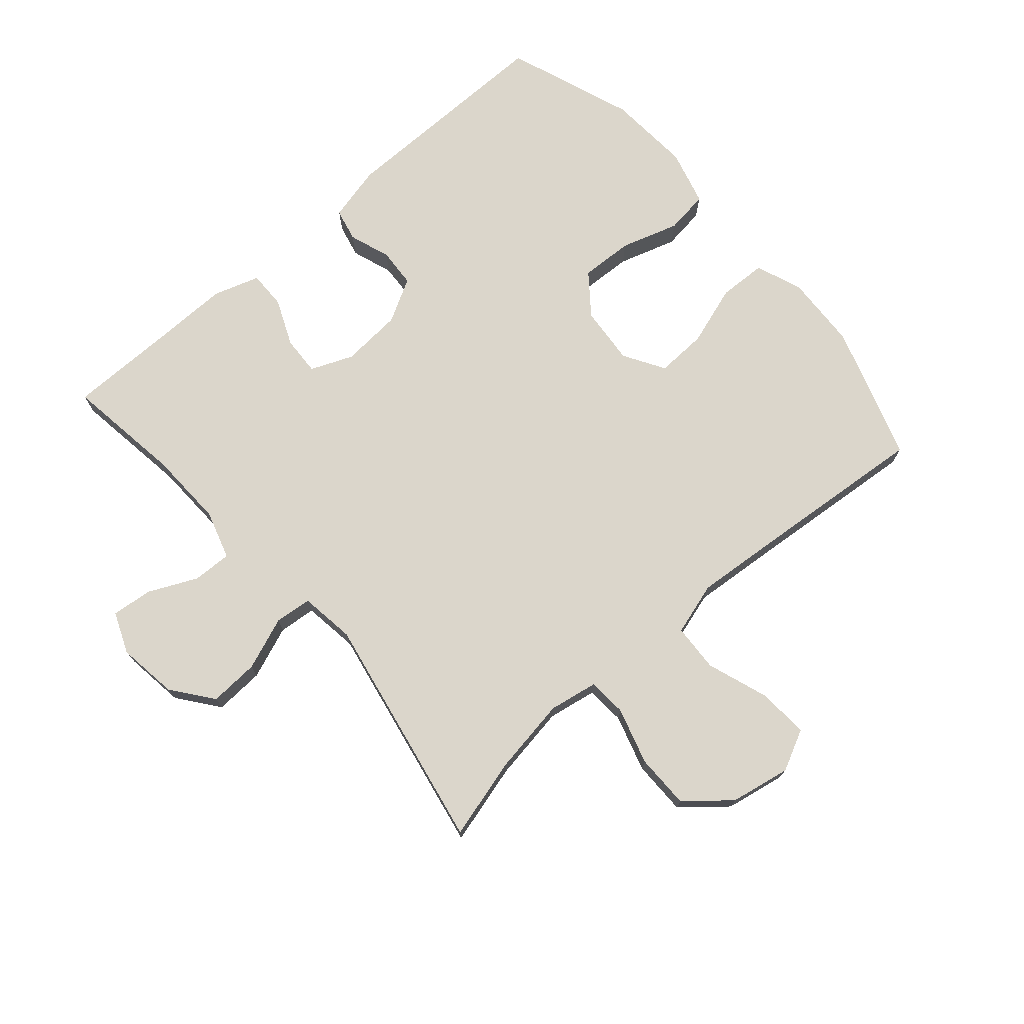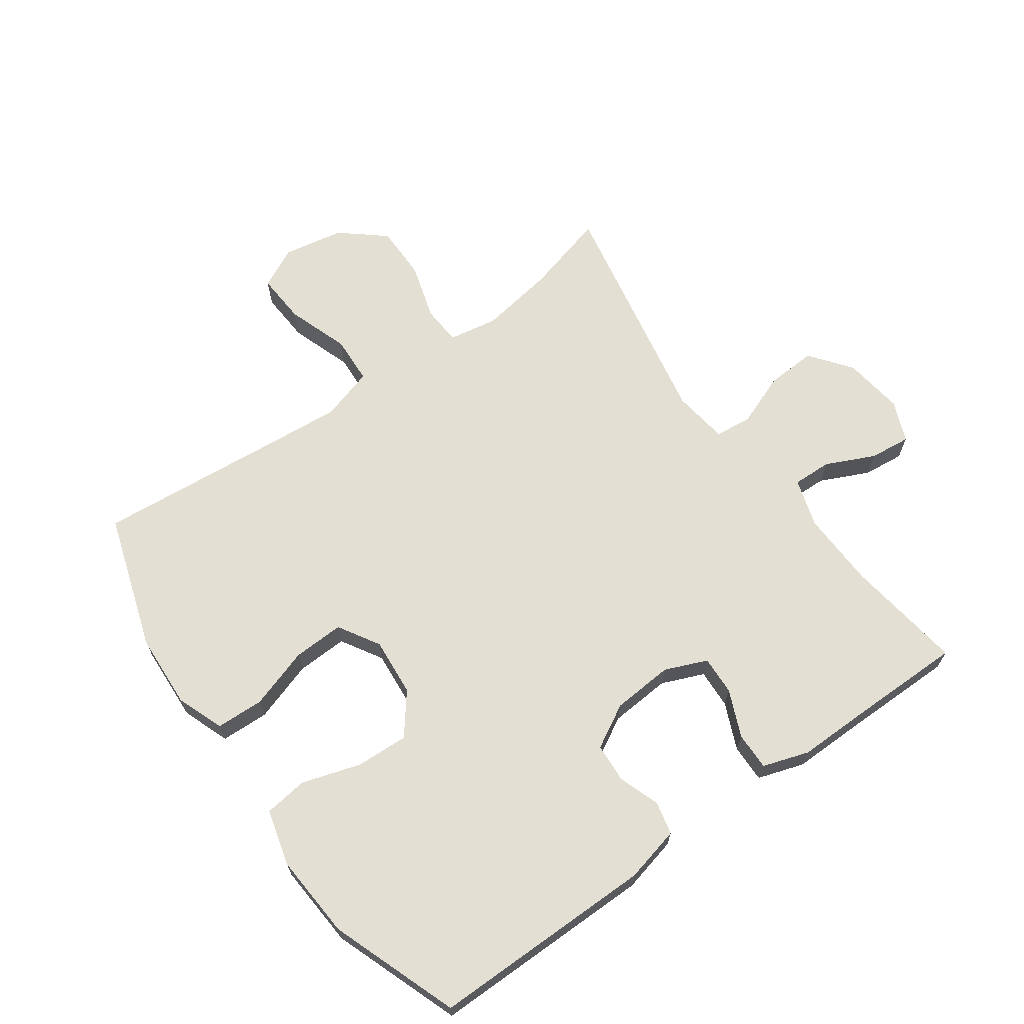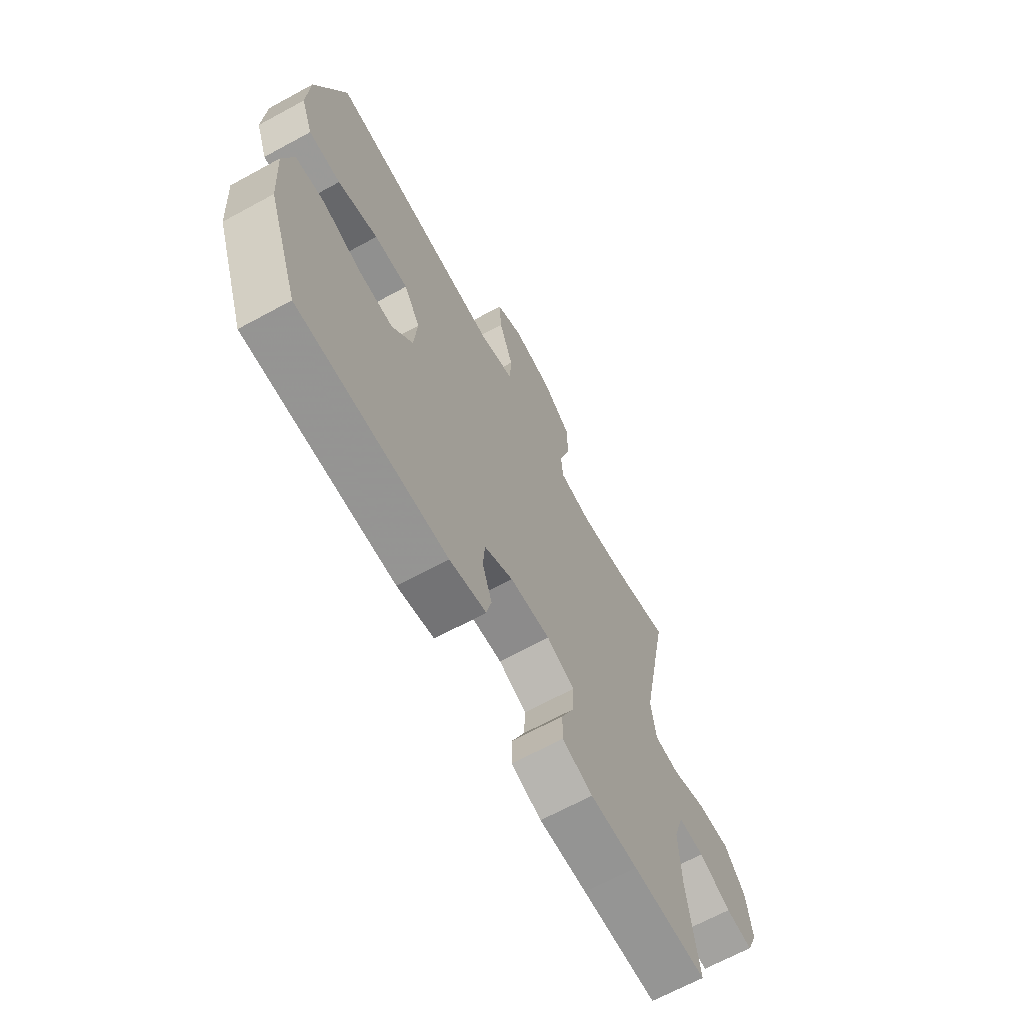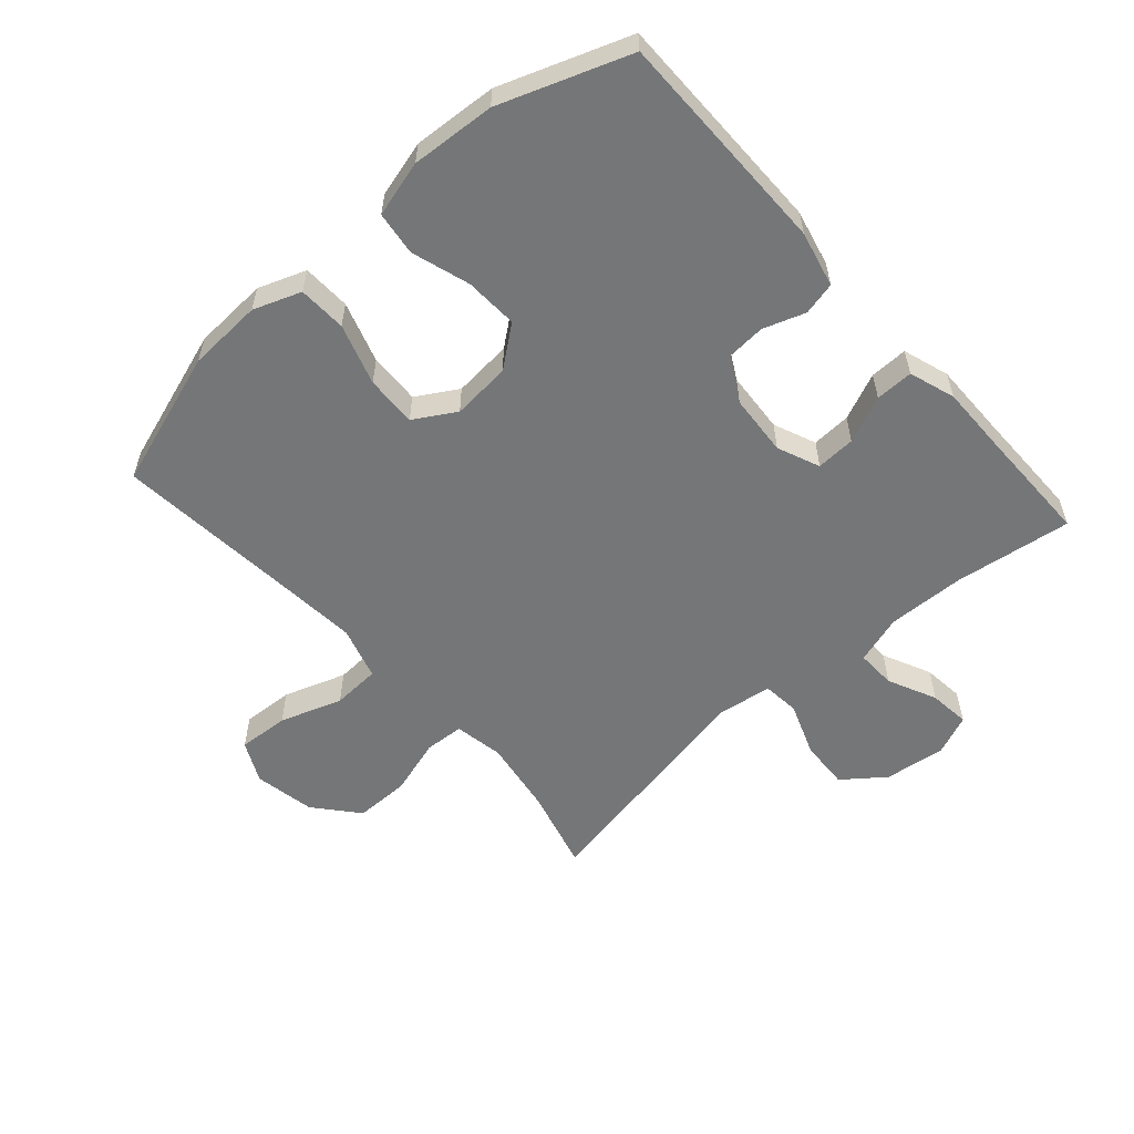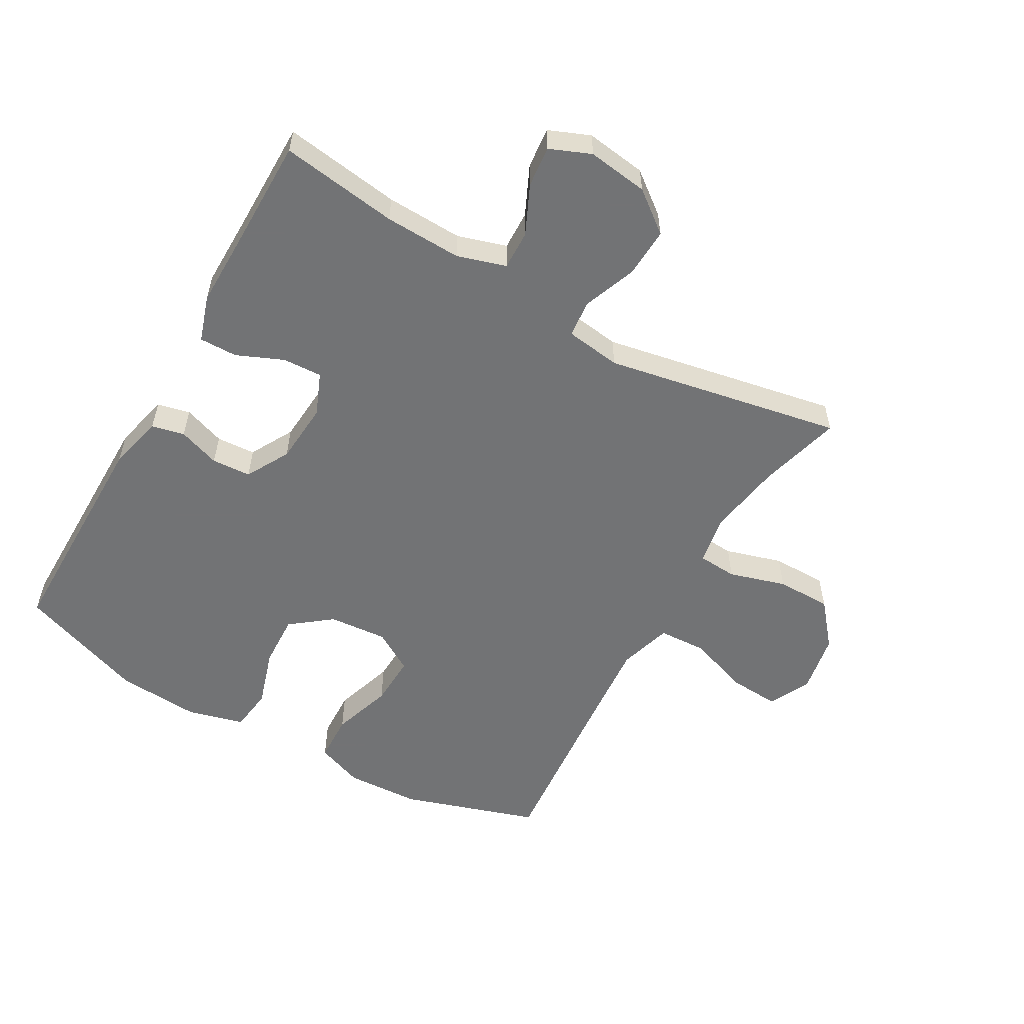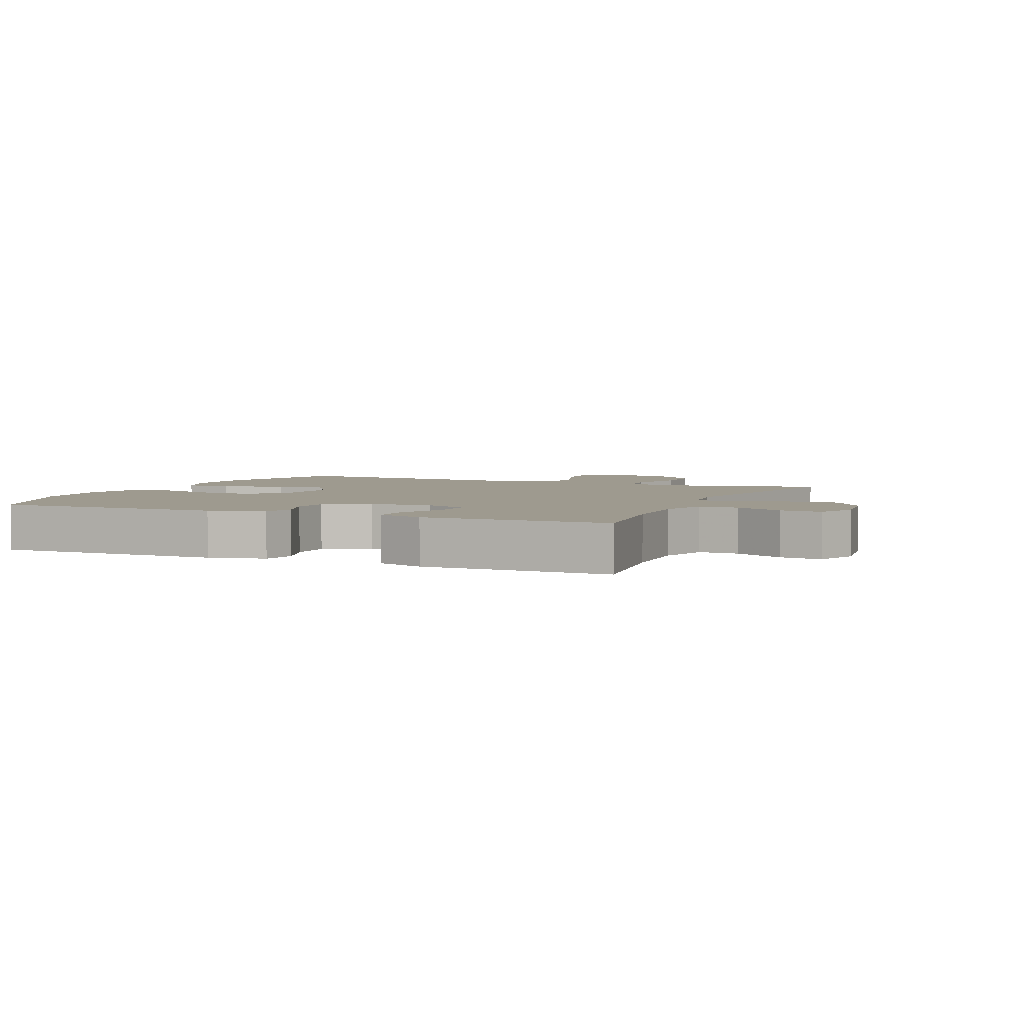
<metadata>
{"format":"obj","ext":"obj","renderer":"f3d","projection":"perspective","resolution":1024,"background":"white","views":[{"elev":73.5,"azim":-41.1,"up":"+Y"},{"elev":66.7,"azim":144.5,"up":"+Y"},{"elev":-67.4,"azim":118.6,"up":"+Z"},{"elev":-56.7,"azim":131.6,"up":"+Y"},{"elev":-55.9,"azim":-119.8,"up":"+Y"},{"elev":3.8,"azim":-156.4,"up":"+Y"}]}
</metadata>
<code>
v 0.5 0.07 -0.5
v 0.144 0.07 -0.499
v 0.056 0.07 -0.478
v 0.044 0.07 -0.426
v 0.067 0.07 -0.36
v 0.063 0.07 -0.298
v -0.006 0.07 -0.26
v -0.103 0.07 -0.253
v -0.17 0.07 -0.281
v -0.167 0.07 -0.343
v -0.135 0.07 -0.417
v -0.134 0.07 -0.477
v -0.207 0.07 -0.501
v -0.321 0.07 -0.5
v -0.5 0.07 -0.5
v -0.474 0.07 -0.314
v -0.47 0.07 -0.192
v -0.494 0.07 -0.115
v -0.556 0.07 -0.117
v -0.633 0.07 -0.153
v -0.698 0.07 -0.16
v -0.725 0.07 -0.095
v -0.712 0.07 0.001
v -0.662 0.07 0.066
v -0.583 0.07 0.062
v -0.499 0.07 0.03
v -0.44 0.07 0.036
v -0.428 0.07 0.124
v -0.5 0.07 0.5
v -0.37 0.07 0.465
v -0.25 0.07 0.446
v -0.172 0.07 0.46
v -0.168 0.07 0.522
v -0.195 0.07 0.612
v -0.195 0.07 0.699
v -0.126 0.07 0.757
v -0.03 0.07 0.775
v 0.035 0.07 0.743
v 0.03 0.07 0.662
v -0.004 0.07 0.564
v 0 0.07 0.488
v 0.084 0.07 0.463
v 0.213 0.07 0.474
v 0.5 0.07 0.5
v 0.57 0.07 0.285
v 0.576 0.07 0.167
v 0.548 0.07 0.092
v 0.472 0.07 0.089
v 0.376 0.07 0.12
v 0.295 0.07 0.123
v 0.256 0.07 0.058
v 0.264 0.07 -0.035
v 0.314 0.07 -0.099
v 0.398 0.07 -0.095
v 0.49 0.07 -0.066
v 0.559 0.07 -0.075
v 0.583 0.07 -0.164
v 0.574 0.07 -0.297
v 0.5 0 -0.5
v 0.144 0 -0.499
v 0.056 0 -0.478
v 0.044 0 -0.426
v 0.067 0 -0.36
v 0.063 0 -0.298
v -0.006 0 -0.26
v -0.103 0 -0.253
v -0.17 0 -0.281
v -0.167 0 -0.343
v -0.135 0 -0.417
v -0.134 0 -0.477
v -0.207 0 -0.501
v -0.321 0 -0.5
v -0.5 0 -0.5
v -0.474 0 -0.314
v -0.47 0 -0.192
v -0.494 0 -0.115
v -0.556 0 -0.117
v -0.633 0 -0.153
v -0.698 0 -0.16
v -0.725 0 -0.095
v -0.712 0 0.001
v -0.662 0 0.066
v -0.583 0 0.062
v -0.499 0 0.03
v -0.44 0 0.036
v -0.428 0 0.124
v -0.5 0 0.5
v -0.37 0 0.465
v -0.25 0 0.446
v -0.172 0 0.46
v -0.168 0 0.522
v -0.195 0 0.612
v -0.195 0 0.699
v -0.126 0 0.757
v -0.03 0 0.775
v 0.035 0 0.743
v 0.03 0 0.662
v -0.004 0 0.564
v 0 0 0.488
v 0.084 0 0.463
v 0.213 0 0.474
v 0.5 0 0.5
v 0.57 0 0.285
v 0.576 0 0.167
v 0.548 0 0.092
v 0.472 0 0.089
v 0.376 0 0.12
v 0.295 0 0.123
v 0.256 0 0.058
v 0.264 0 -0.035
v 0.314 0 -0.099
v 0.398 0 -0.095
v 0.49 0 -0.066
v 0.559 0 -0.075
v 0.583 0 -0.164
v 0.574 0 -0.297
f 54 55 56 57
f 53 54 57 58
f 46 47 48 49
f 46 49 50
f 43 44 45 46
f 42 43 46 50
f 41 42 50 51
f 37 38 39 40
f 37 40 41
f 36 37 41
f 33 34 35 36
f 32 33 36 41
f 31 32 41 51
f 28 29 30
f 27 28 30 31
f 23 24 25 26
f 23 26 27
f 22 23 27
f 19 20 21 22
f 18 19 22 27
f 17 18 27 31
f 14 15 16
f 10 11 12 13
f 9 10 13 14
f 2 3 4 5
f 2 5 6
f 53 58 1 2
f 52 53 2 6
f 51 52 6 7
f 31 51 7 8
f 17 31 8 9
f 9 14 16 17
f 115 114 113 112
f 116 115 112 111
f 107 106 105 104
f 108 107 104
f 104 103 102 101
f 108 104 101 100
f 109 108 100 99
f 98 97 96 95
f 99 98 95
f 99 95 94
f 94 93 92 91
f 99 94 91 90
f 109 99 90 89
f 88 87 86
f 89 88 86 85
f 84 83 82 81
f 85 84 81
f 85 81 80
f 80 79 78 77
f 85 80 77 76
f 89 85 76 75
f 74 73 72
f 71 70 69 68
f 72 71 68 67
f 63 62 61 60
f 64 63 60
f 60 59 116 111
f 64 60 111 110
f 65 64 110 109
f 66 65 109 89
f 67 66 89 75
f 75 74 72 67
f 1 59 60 2
f 2 60 61 3
f 3 61 62 4
f 4 62 63 5
f 5 63 64 6
f 6 64 65 7
f 7 65 66 8
f 8 66 67 9
f 9 67 68 10
f 10 68 69 11
f 11 69 70 12
f 12 70 71 13
f 13 71 72 14
f 14 72 73 15
f 15 73 74 16
f 16 74 75 17
f 17 75 76 18
f 18 76 77 19
f 19 77 78 20
f 20 78 79 21
f 21 79 80 22
f 22 80 81 23
f 23 81 82 24
f 24 82 83 25
f 25 83 84 26
f 26 84 85 27
f 27 85 86 28
f 28 86 87 29
f 29 87 88 30
f 30 88 89 31
f 31 89 90 32
f 32 90 91 33
f 33 91 92 34
f 34 92 93 35
f 35 93 94 36
f 36 94 95 37
f 37 95 96 38
f 38 96 97 39
f 39 97 98 40
f 40 98 99 41
f 41 99 100 42
f 42 100 101 43
f 43 101 102 44
f 44 102 103 45
f 45 103 104 46
f 46 104 105 47
f 47 105 106 48
f 48 106 107 49
f 49 107 108 50
f 50 108 109 51
f 51 109 110 52
f 52 110 111 53
f 53 111 112 54
f 54 112 113 55
f 55 113 114 56
f 56 114 115 57
f 57 115 116 58
f 58 116 59 1

</code>
